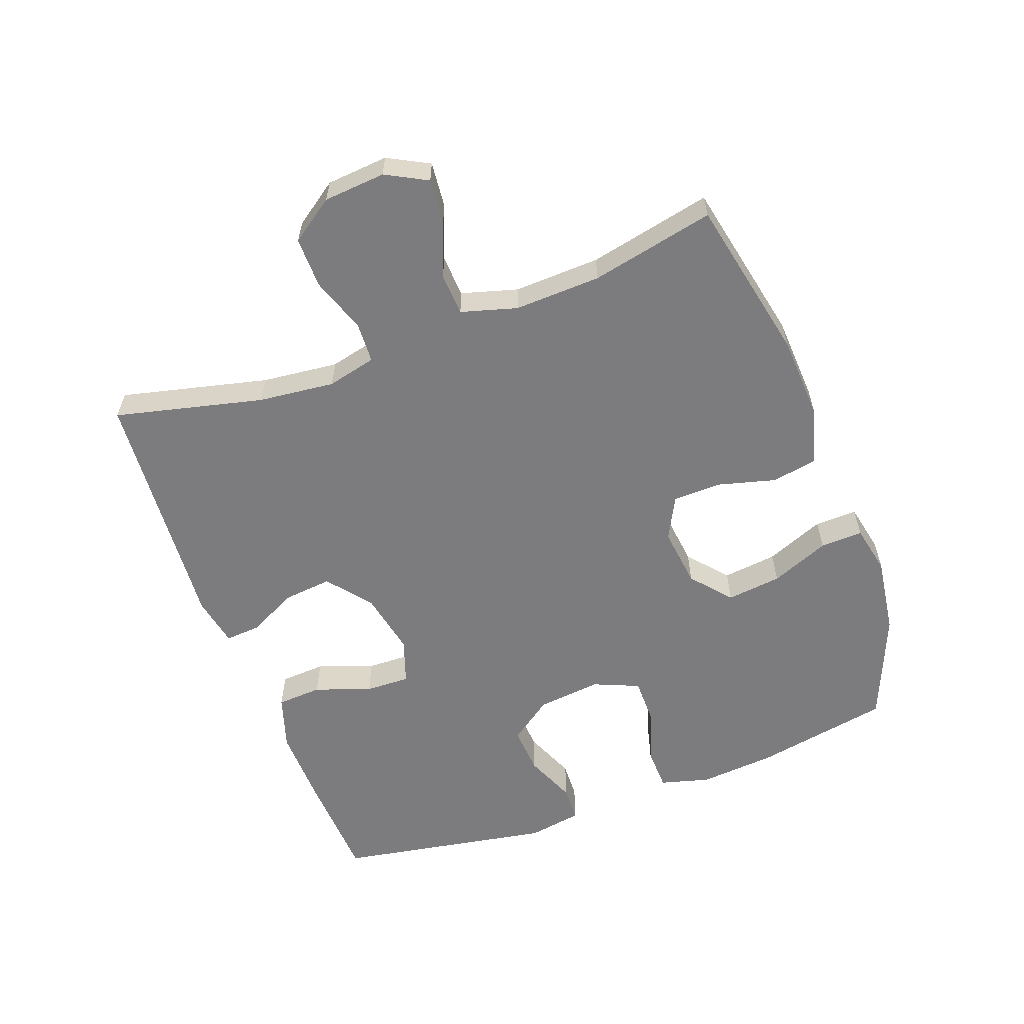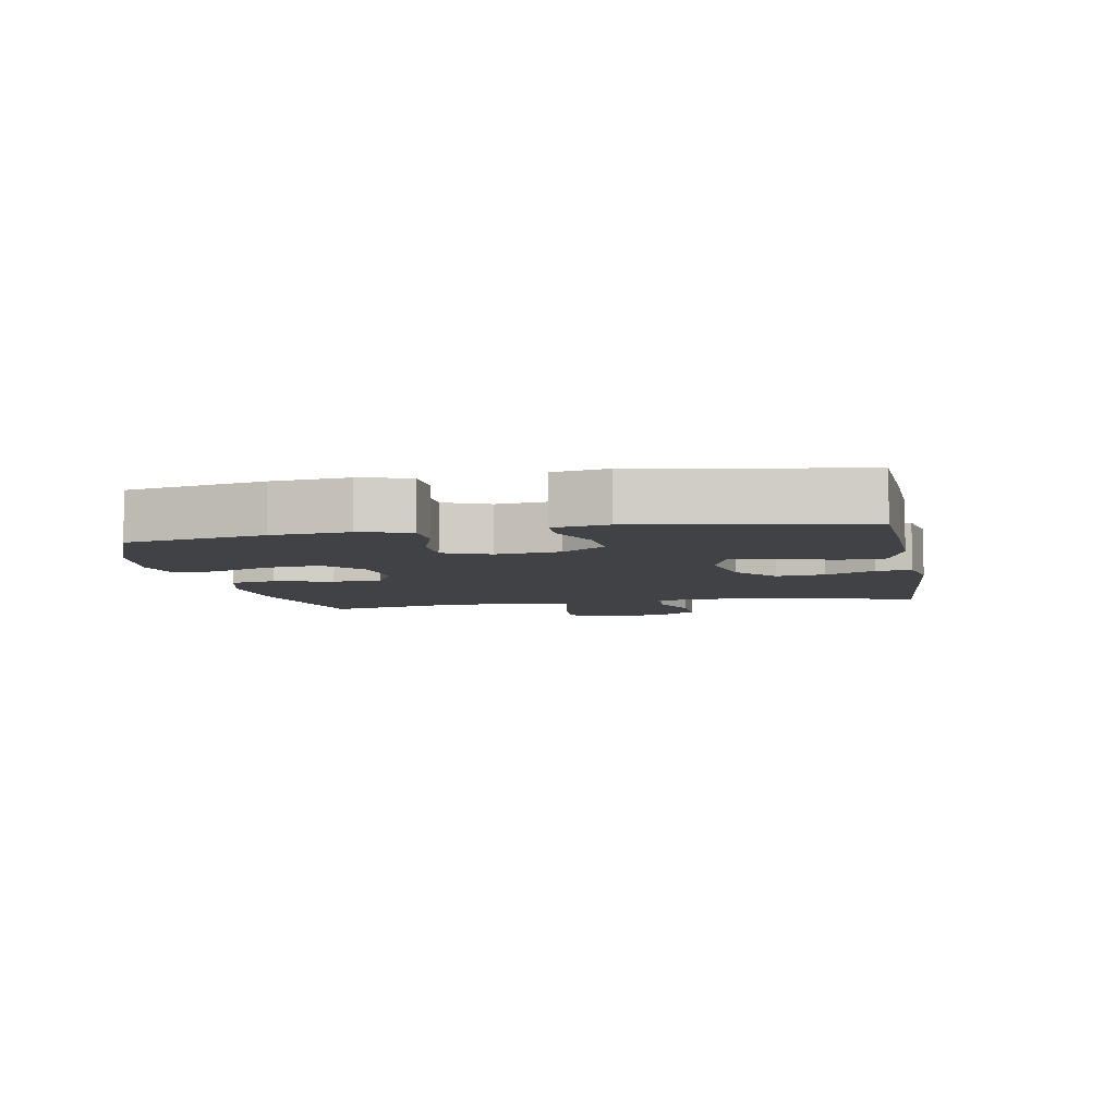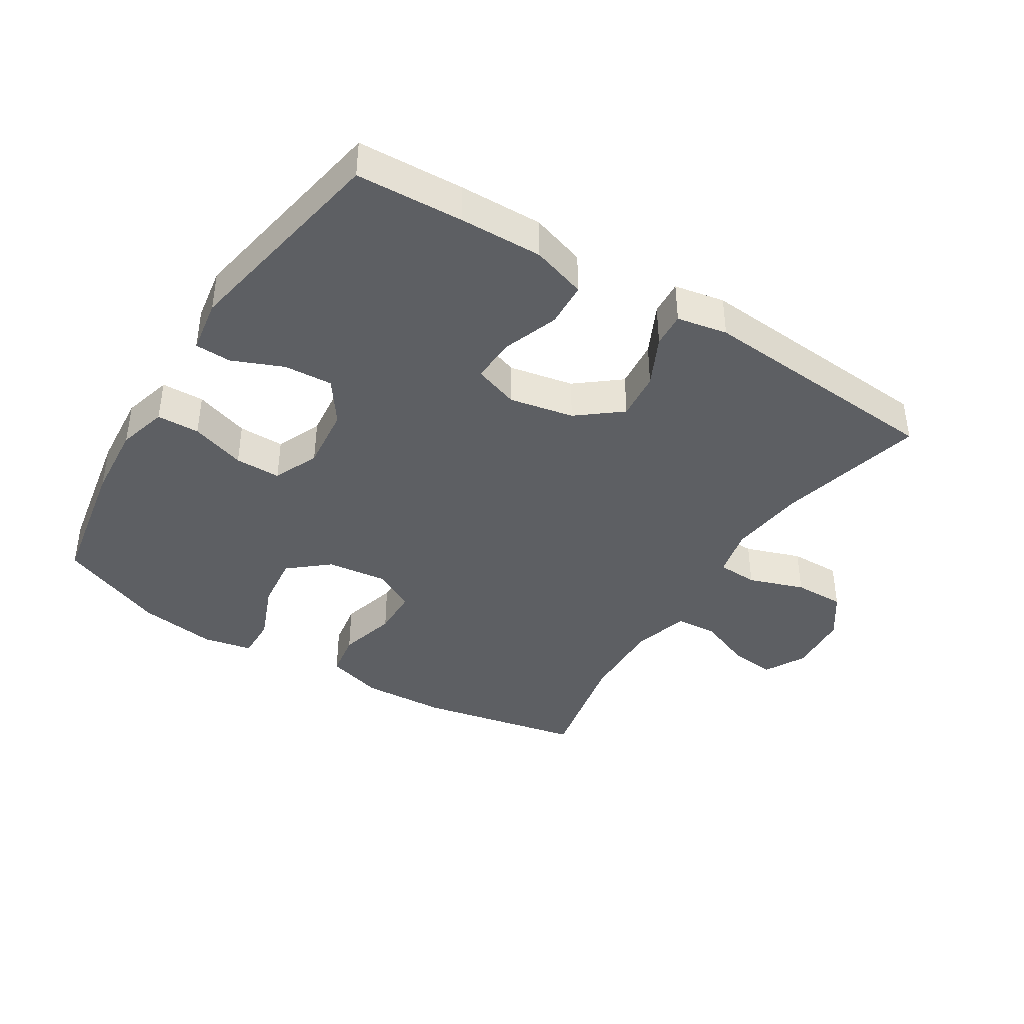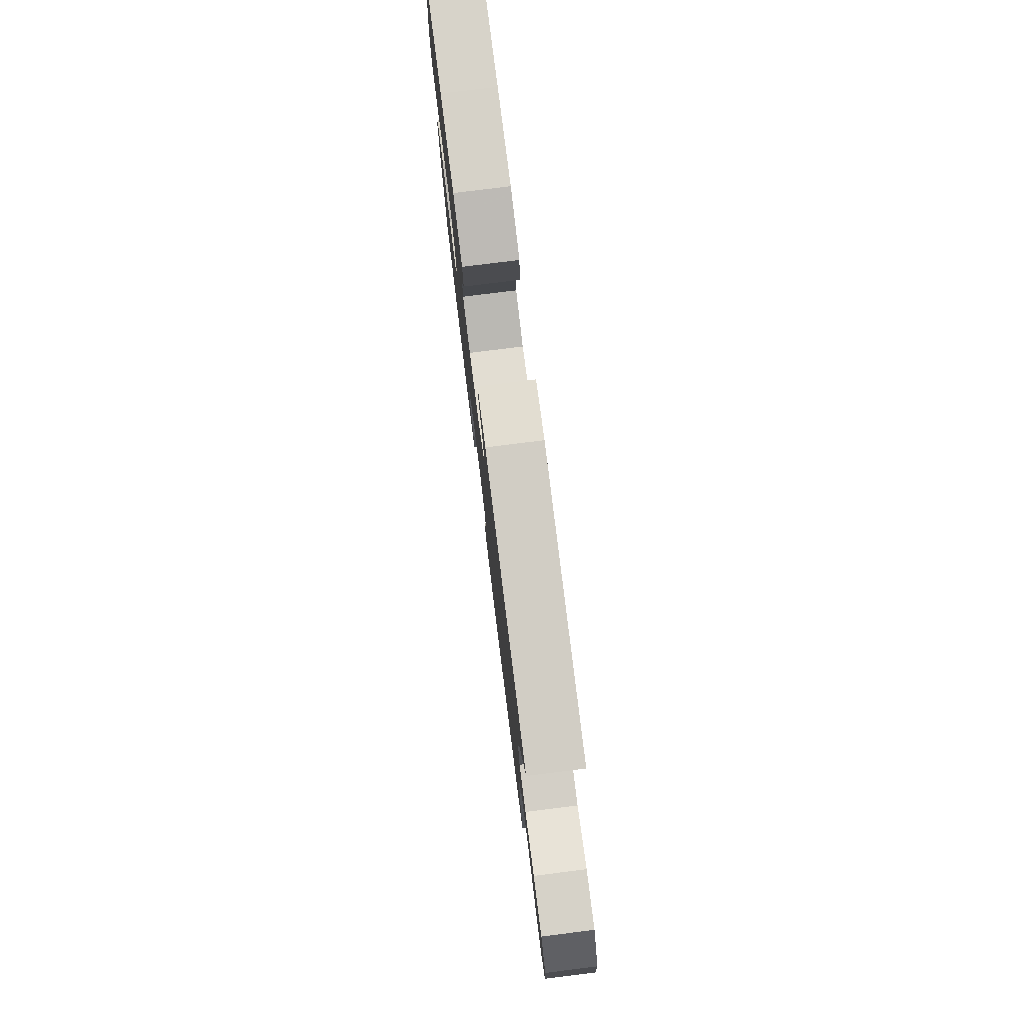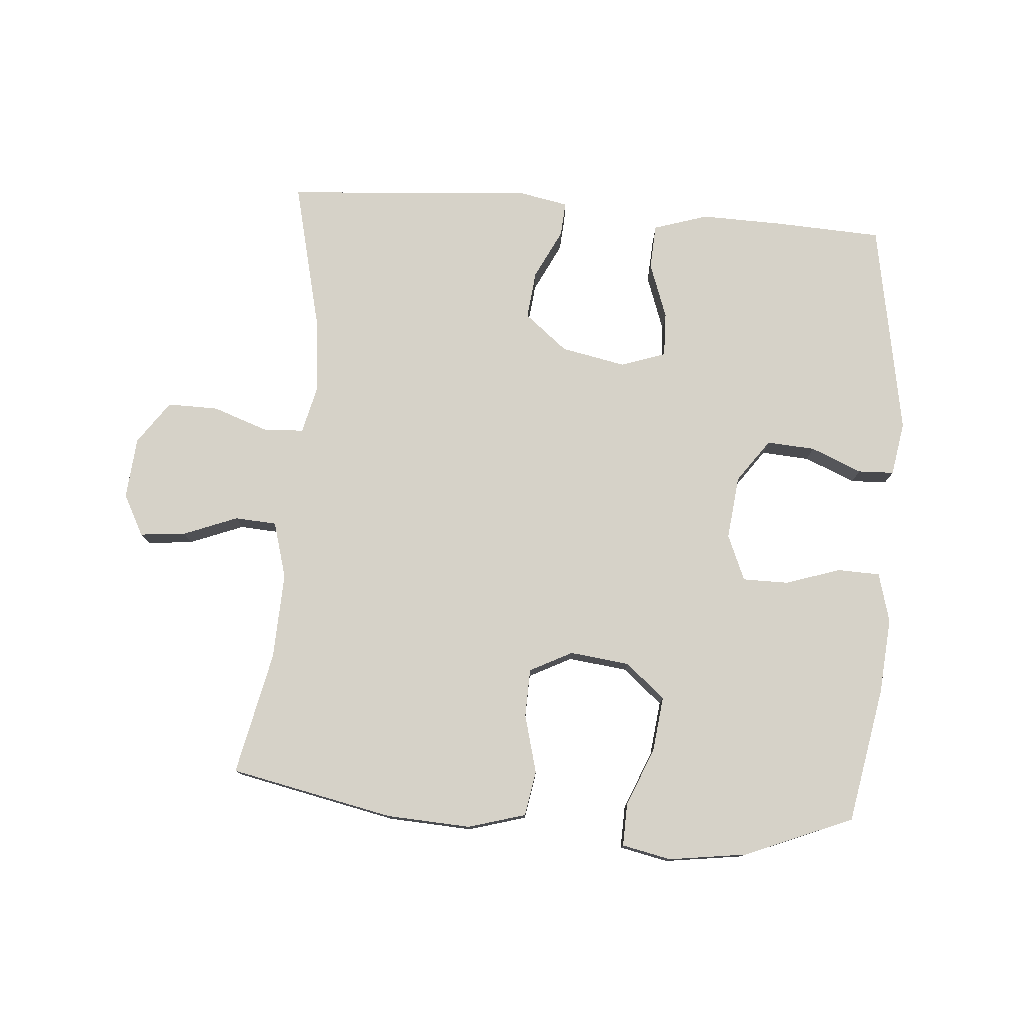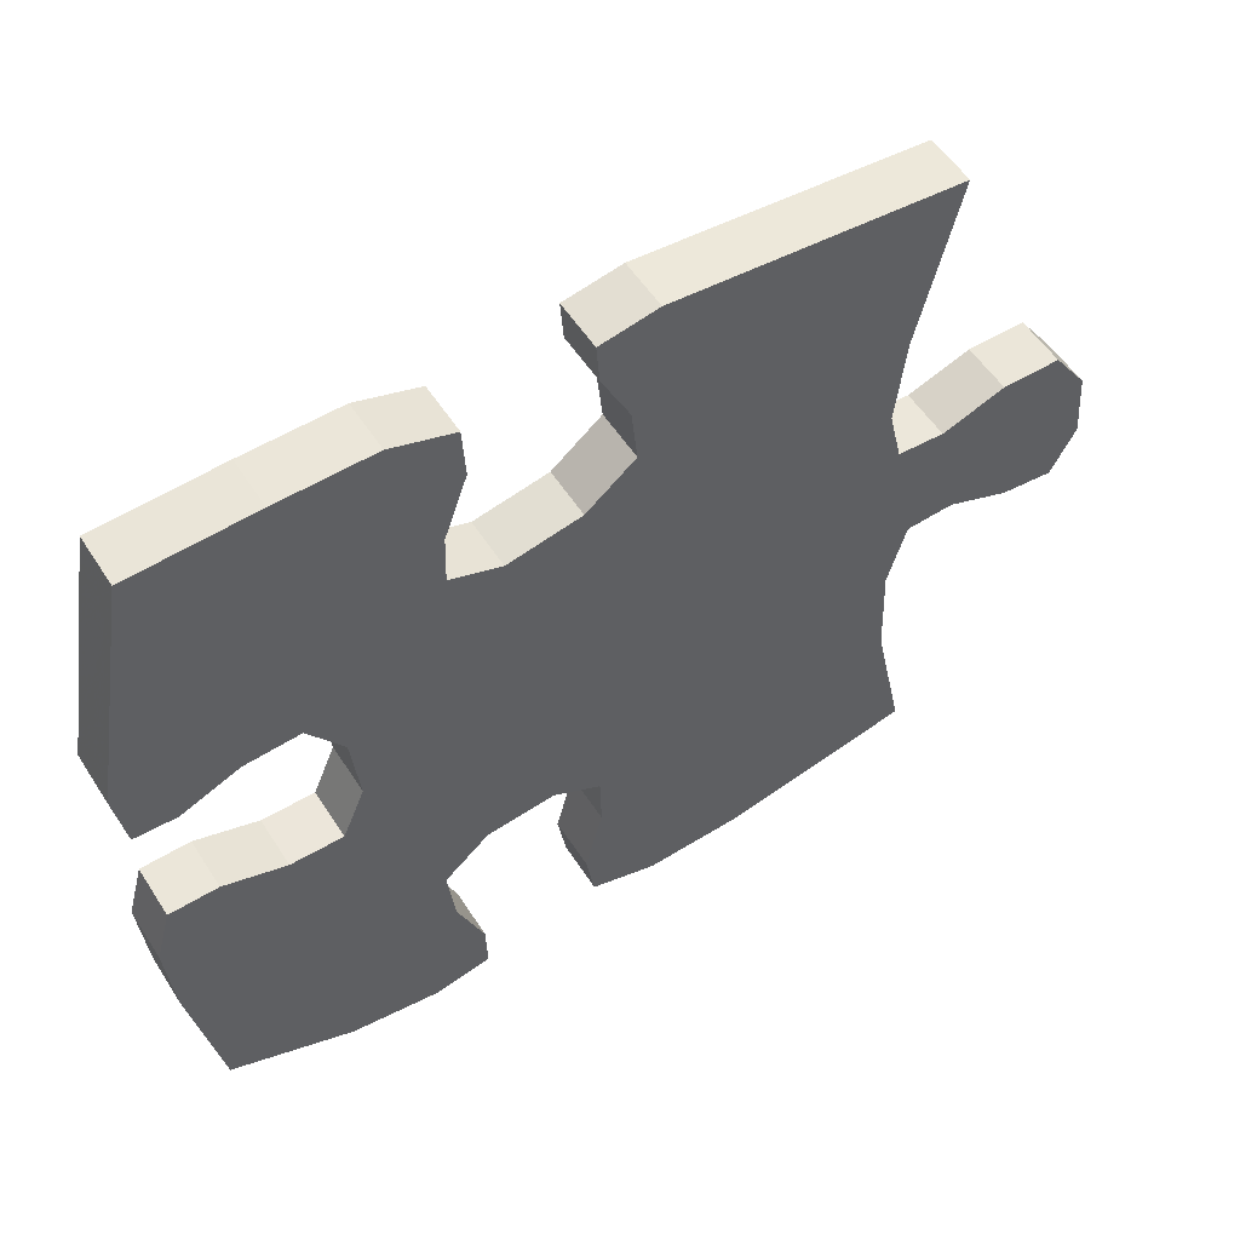
<metadata>
{"format":"obj","ext":"obj","renderer":"f3d","projection":"perspective","resolution":1024,"background":"white","views":[{"elev":-58.9,"azim":110.3,"up":"+Y"},{"elev":-6.5,"azim":-79.1,"up":"+Y"},{"elev":-40.3,"azim":-32.2,"up":"+Y"},{"elev":78.9,"azim":82.9,"up":"+Z"},{"elev":77.6,"azim":-175.5,"up":"+Y"},{"elev":54.2,"azim":-32.1,"up":"+Z"}]}
</metadata>
<code>
v 0.5 0.07 0.5
v 0.445 0.07 0.271
v 0.432 0.07 0.152
v 0.45 0.07 0.076
v 0.513 0.07 0.073
v 0.599 0.07 0.103
v 0.678 0.07 0.104
v 0.725 0.07 0.037
v 0.733 0.07 -0.059
v 0.699 0.07 -0.123
v 0.628 0.07 -0.116
v 0.544 0.07 -0.083
v 0.479 0.07 -0.087
v 0.454 0.07 -0.174
v 0.459 0.07 -0.308
v 0.5 0.07 -0.5
v 0.246 0.07 -0.553
v 0.115 0.07 -0.56
v 0.026 0.07 -0.534
v 0.014 0.07 -0.464
v 0.038 0.07 -0.374
v 0.036 0.07 -0.299
v -0.03 0.07 -0.265
v -0.123 0.07 -0.276
v -0.184 0.07 -0.328
v -0.174 0.07 -0.413
v -0.137 0.07 -0.504
v -0.135 0.07 -0.57
v -0.211 0.07 -0.586
v -0.332 0.07 -0.569
v -0.5 0.07 -0.5
v -0.539 0.07 -0.289
v -0.549 0.07 -0.171
v -0.528 0.07 -0.094
v -0.462 0.07 -0.092
v -0.377 0.07 -0.12
v -0.306 0.07 -0.12
v -0.276 0.07 -0.049
v -0.287 0.07 0.05
v -0.335 0.07 0.117
v -0.41 0.07 0.112
v -0.489 0.07 0.079
v -0.545 0.07 0.081
v -0.559 0.07 0.165
v -0.5 0.07 0.5
v -0.335 0.07 0.508
v -0.206 0.07 0.511
v -0.121 0.07 0.484
v -0.117 0.07 0.414
v -0.148 0.07 0.327
v -0.15 0.07 0.258
v -0.08 0.07 0.234
v 0.02 0.07 0.254
v 0.087 0.07 0.308
v 0.079 0.07 0.383
v 0.041 0.07 0.46
v 0.037 0.07 0.514
v 0.115 0.07 0.529
v 0.5 0 0.5
v 0.445 0 0.271
v 0.432 0 0.152
v 0.45 0 0.076
v 0.513 0 0.073
v 0.599 0 0.103
v 0.678 0 0.104
v 0.725 0 0.037
v 0.733 0 -0.059
v 0.699 0 -0.123
v 0.628 0 -0.116
v 0.544 0 -0.083
v 0.479 0 -0.087
v 0.454 0 -0.174
v 0.459 0 -0.308
v 0.5 0 -0.5
v 0.246 0 -0.553
v 0.115 0 -0.56
v 0.026 0 -0.534
v 0.014 0 -0.464
v 0.038 0 -0.374
v 0.036 0 -0.299
v -0.03 0 -0.265
v -0.123 0 -0.276
v -0.184 0 -0.328
v -0.174 0 -0.413
v -0.137 0 -0.504
v -0.135 0 -0.57
v -0.211 0 -0.586
v -0.332 0 -0.569
v -0.5 0 -0.5
v -0.539 0 -0.289
v -0.549 0 -0.171
v -0.528 0 -0.094
v -0.462 0 -0.092
v -0.377 0 -0.12
v -0.306 0 -0.12
v -0.276 0 -0.049
v -0.287 0 0.05
v -0.335 0 0.117
v -0.41 0 0.112
v -0.489 0 0.079
v -0.545 0 0.081
v -0.559 0 0.165
v -0.5 0 0.5
v -0.335 0 0.508
v -0.206 0 0.511
v -0.121 0 0.484
v -0.117 0 0.414
v -0.148 0 0.327
v -0.15 0 0.258
v -0.08 0 0.234
v 0.02 0 0.254
v 0.087 0 0.308
v 0.079 0 0.383
v 0.041 0 0.46
v 0.037 0 0.514
v 0.115 0 0.529
f 55 56 57 58
f 54 55 58 1
f 53 54 1 2
f 52 53 2 3
f 47 48 49 50
f 47 50 51
f 46 47 51
f 45 46 51
f 44 45 51
f 41 42 43 44
f 40 41 44 51
f 39 40 51 52
f 33 34 35 36
f 33 36 37
f 32 33 37
f 31 32 37
f 30 31 37
f 29 30 37 38
f 26 27 28 29
f 25 26 29 38
f 18 19 20 21
f 18 21 22
f 15 16 17 18
f 14 15 18 22
f 13 14 22 23
f 9 10 11 12
f 9 12 13
f 8 9 13
f 5 6 7 8
f 4 5 8 13
f 24 25 38 39
f 23 24 39 52
f 13 23 52
f 3 4 13 52
f 116 115 114 113
f 59 116 113 112
f 60 59 112 111
f 61 60 111 110
f 108 107 106 105
f 109 108 105
f 109 105 104
f 109 104 103
f 109 103 102
f 102 101 100 99
f 109 102 99 98
f 110 109 98 97
f 94 93 92 91
f 95 94 91
f 95 91 90
f 95 90 89
f 95 89 88
f 96 95 88 87
f 87 86 85 84
f 96 87 84 83
f 79 78 77 76
f 80 79 76
f 76 75 74 73
f 80 76 73 72
f 81 80 72 71
f 70 69 68 67
f 71 70 67
f 71 67 66
f 66 65 64 63
f 71 66 63 62
f 97 96 83 82
f 110 97 82 81
f 110 81 71
f 110 71 62 61
f 1 59 60 2
f 2 60 61 3
f 3 61 62 4
f 4 62 63 5
f 5 63 64 6
f 6 64 65 7
f 7 65 66 8
f 8 66 67 9
f 9 67 68 10
f 10 68 69 11
f 11 69 70 12
f 12 70 71 13
f 13 71 72 14
f 14 72 73 15
f 15 73 74 16
f 16 74 75 17
f 17 75 76 18
f 18 76 77 19
f 19 77 78 20
f 20 78 79 21
f 21 79 80 22
f 22 80 81 23
f 23 81 82 24
f 24 82 83 25
f 25 83 84 26
f 26 84 85 27
f 27 85 86 28
f 28 86 87 29
f 29 87 88 30
f 30 88 89 31
f 31 89 90 32
f 32 90 91 33
f 33 91 92 34
f 34 92 93 35
f 35 93 94 36
f 36 94 95 37
f 37 95 96 38
f 38 96 97 39
f 39 97 98 40
f 40 98 99 41
f 41 99 100 42
f 42 100 101 43
f 43 101 102 44
f 44 102 103 45
f 45 103 104 46
f 46 104 105 47
f 47 105 106 48
f 48 106 107 49
f 49 107 108 50
f 50 108 109 51
f 51 109 110 52
f 52 110 111 53
f 53 111 112 54
f 54 112 113 55
f 55 113 114 56
f 56 114 115 57
f 57 115 116 58
f 58 116 59 1

</code>
